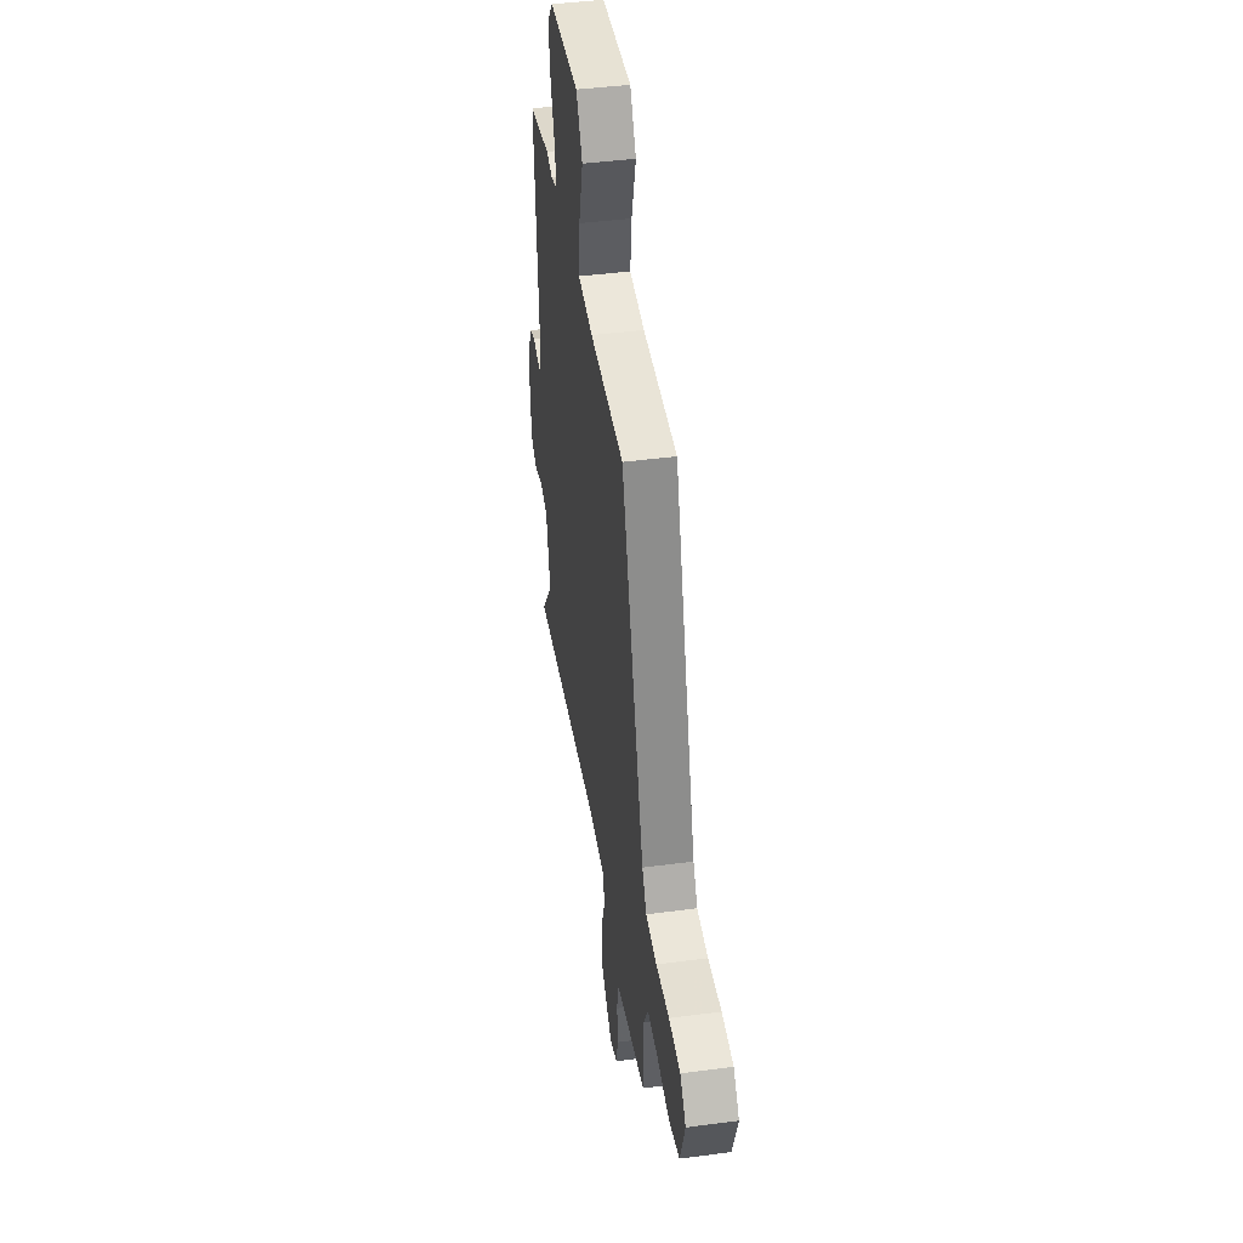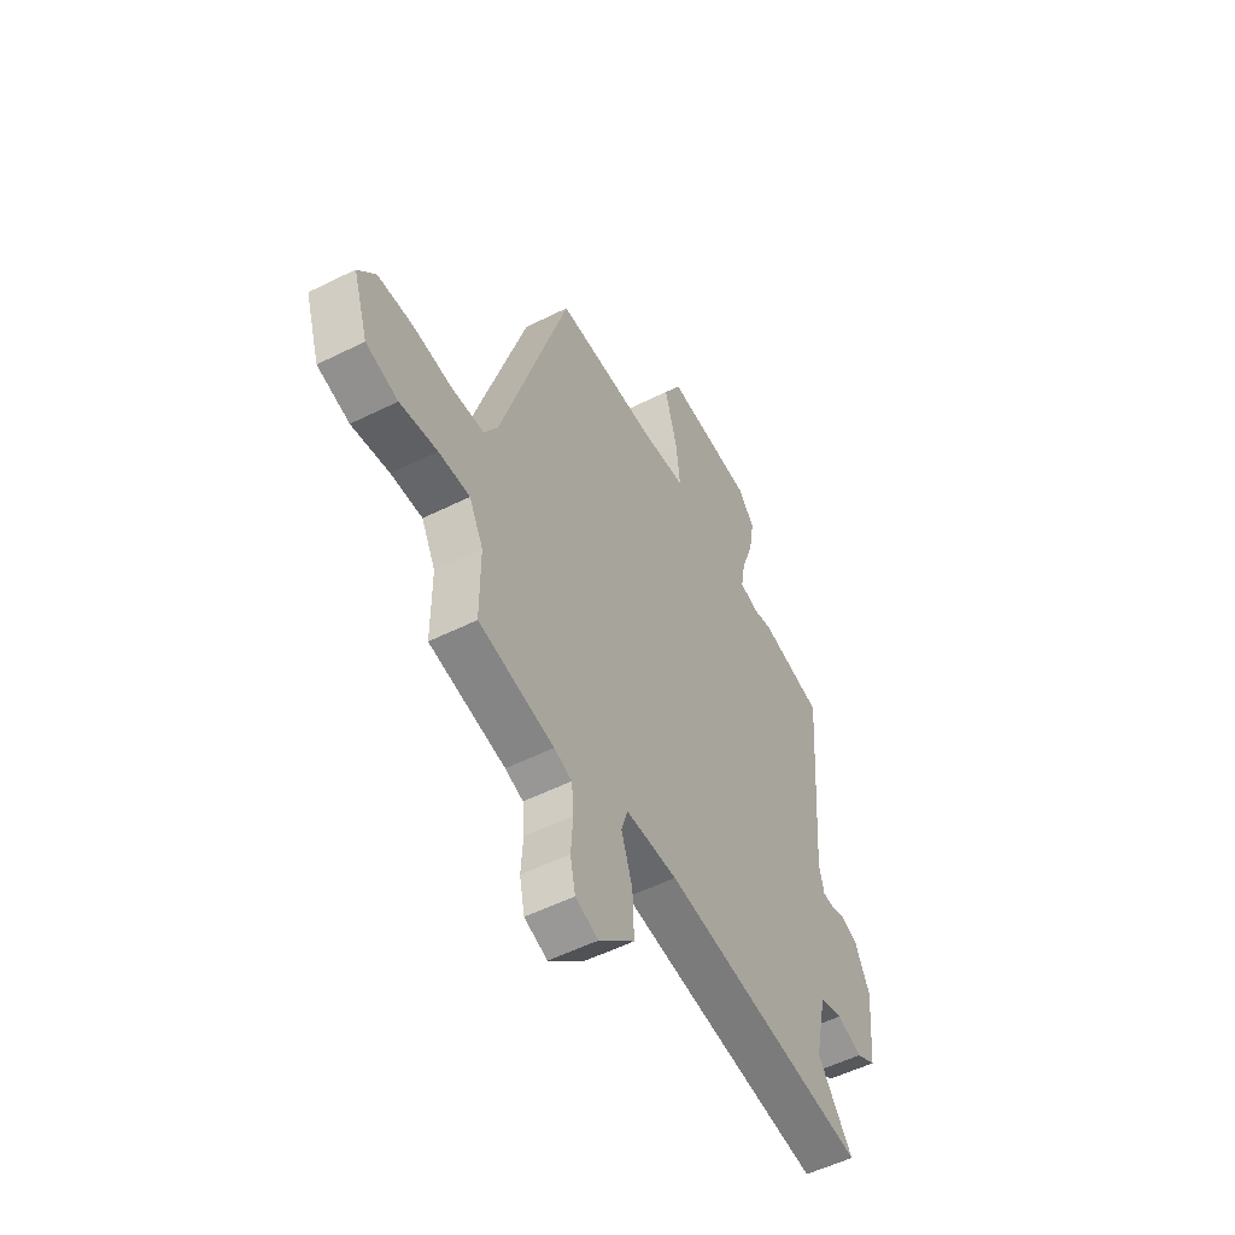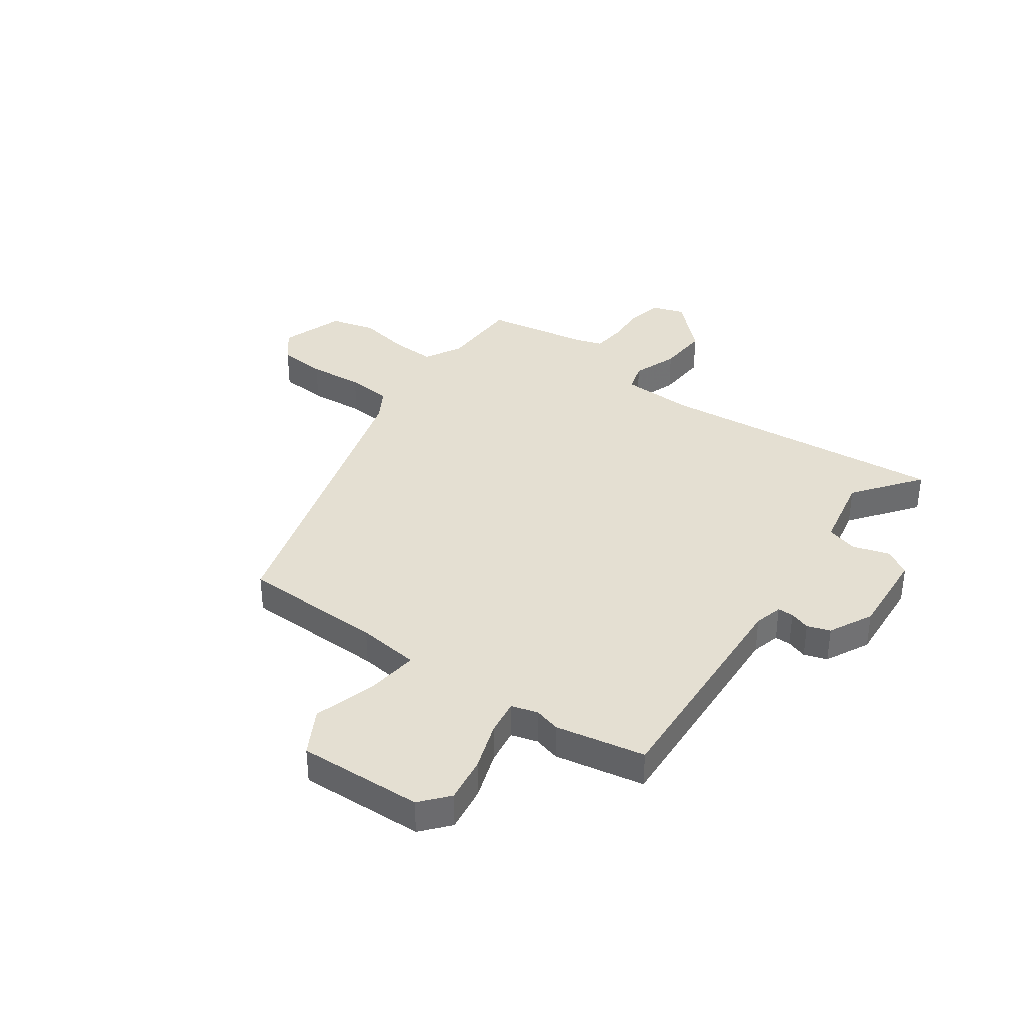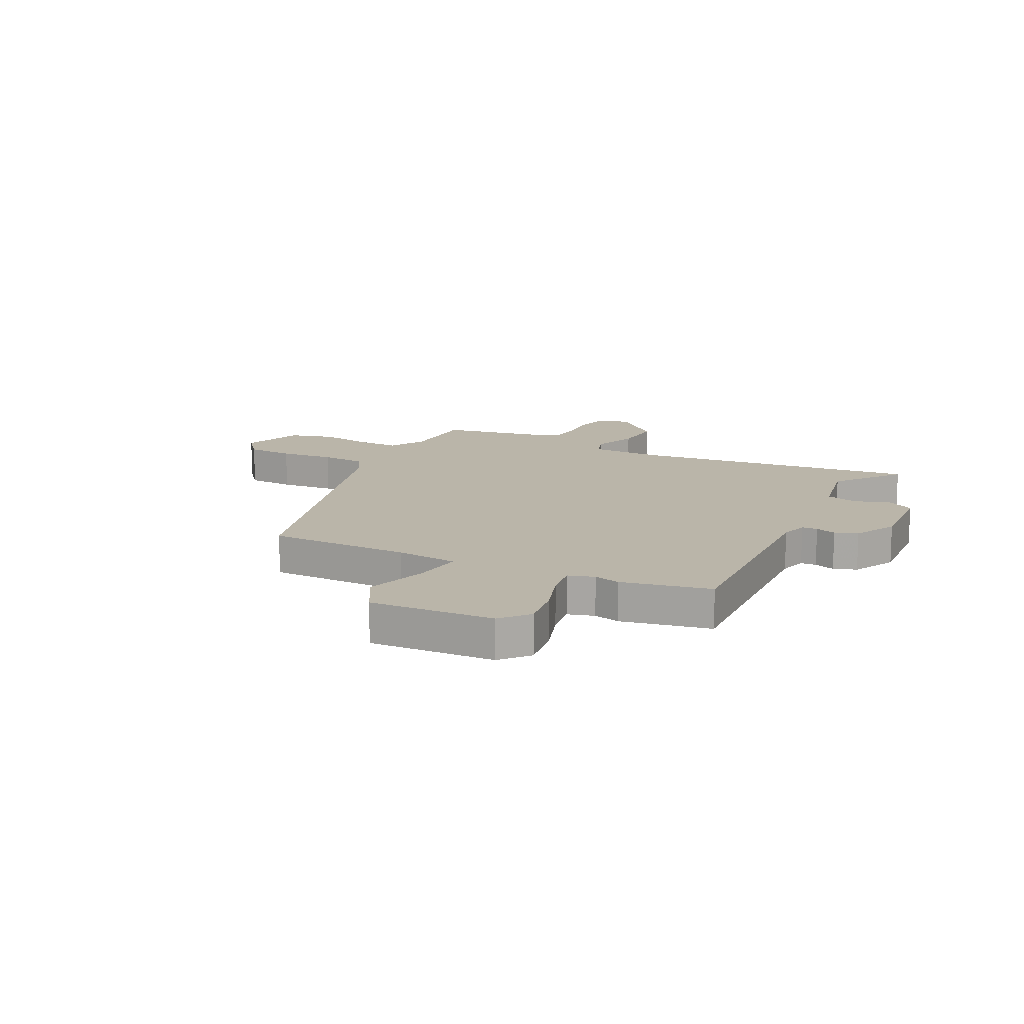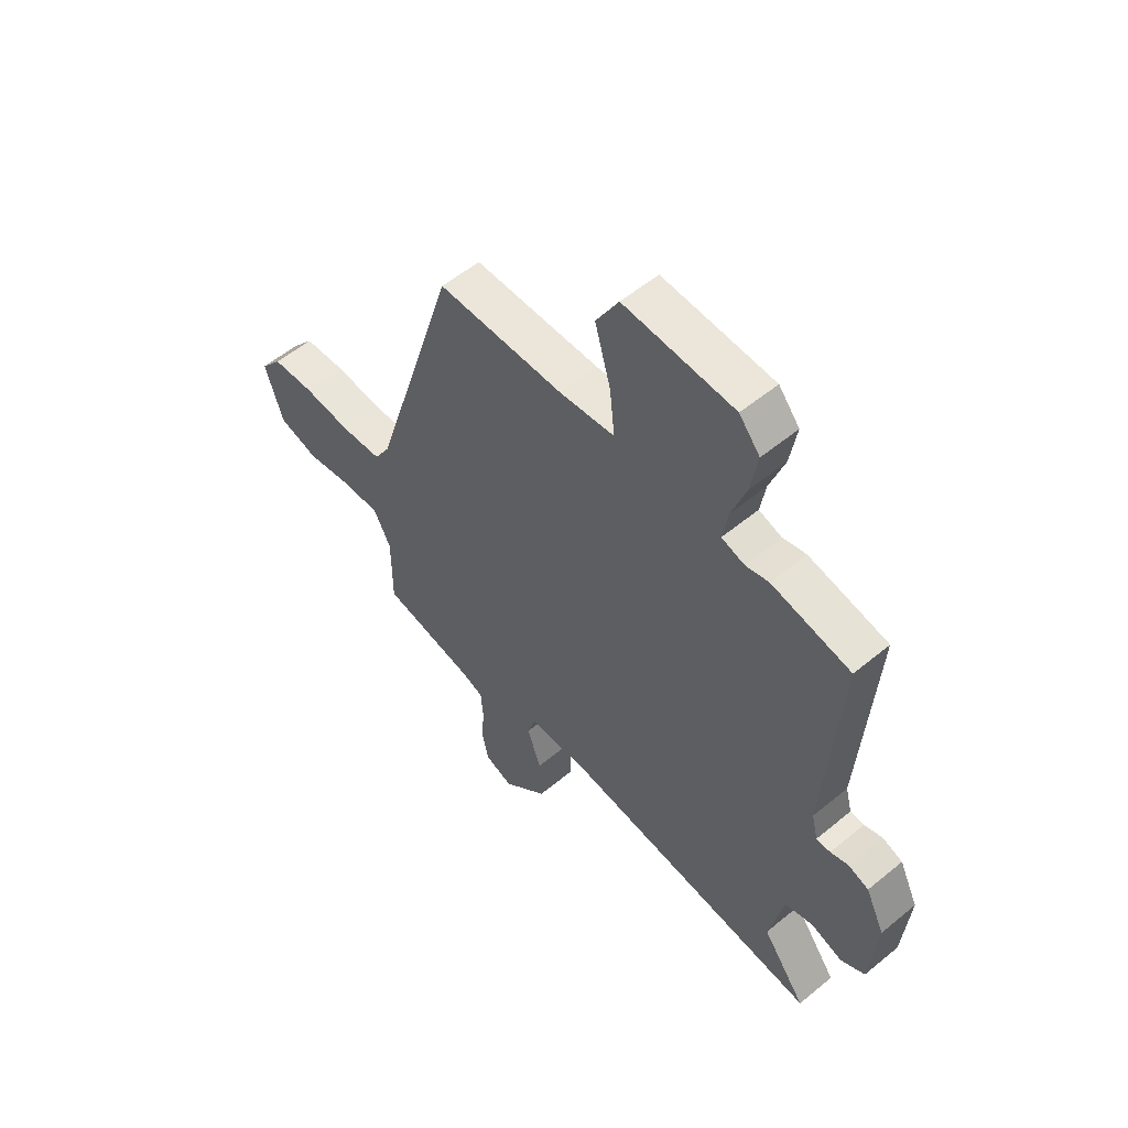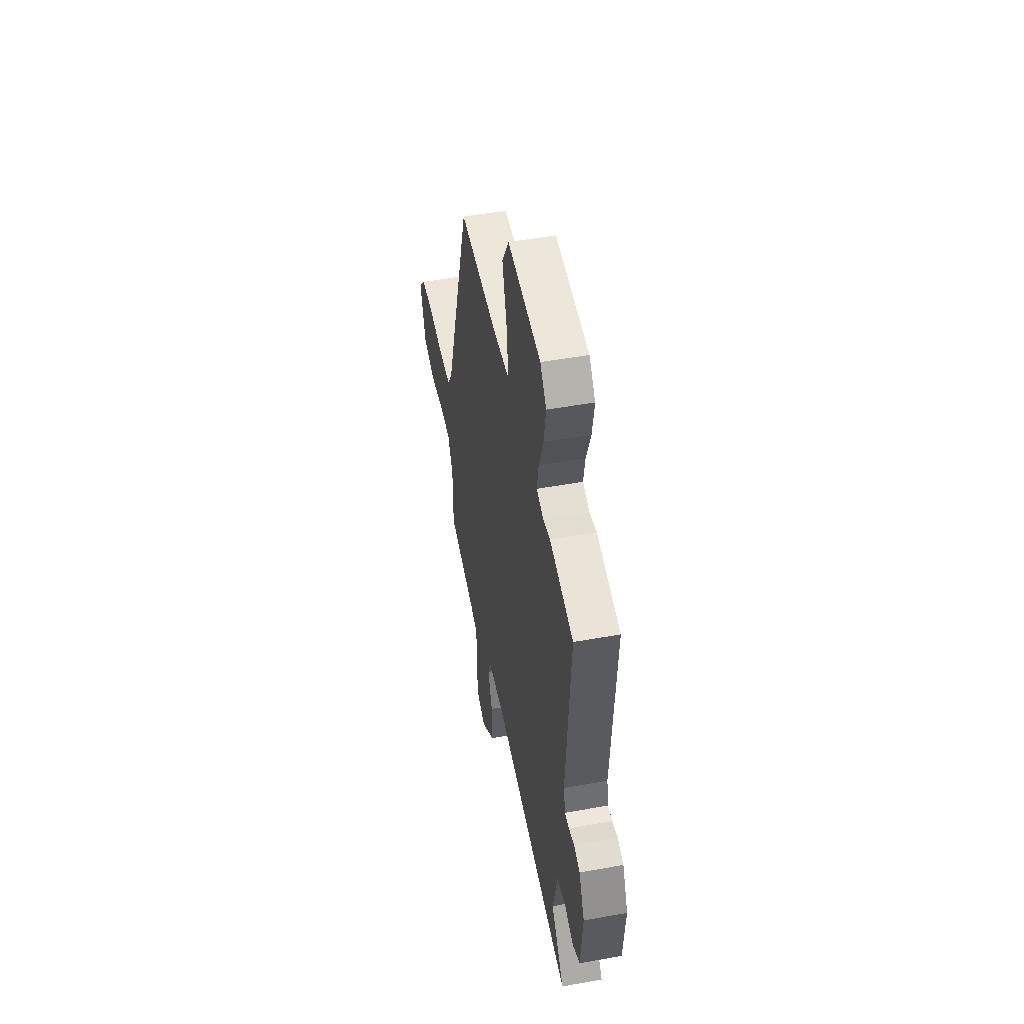
<metadata>
{"format":"obj","ext":"obj","renderer":"f3d","projection":"perspective","resolution":1024,"background":"white","views":[{"elev":43.2,"azim":-98.9,"up":"+Z"},{"elev":-53.1,"azim":-61.8,"up":"+Z"},{"elev":36.9,"azim":36.5,"up":"+Y"},{"elev":13.6,"azim":27.5,"up":"+Y"},{"elev":55.4,"azim":49.0,"up":"+Z"},{"elev":50.5,"azim":78.8,"up":"+Z"}]}
</metadata>
<code>
v 0.393 0.07 0.522
v 0.557 0.07 0.488
v 0.527 0.07 0.063
v 0.54 0.07 0.011
v 0.569 0.07 0.01
v 0.607 0.07 0.022
v 0.649 0.07 0.007
v 0.688 0.07 -0.074
v 0.674 0.07 -0.235
v 0.624 0.07 -0.262
v 0.558 0.07 -0.24
v 0.5 0.07 -0.256
v 0.47 0.07 -0.395
v 0.56 0.07 -0.518
v 0.026 0.07 -0.457
v -0.107 0.07 -0.459
v -0.124 0.07 -0.512
v -0.095 0.07 -0.595
v -0.091 0.07 -0.689
v -0.183 0.07 -0.774
v -0.242 0.07 -0.753
v -0.255 0.07 -0.69
v -0.25 0.07 -0.614
v -0.255 0.07 -0.553
v -0.301 0.07 -0.537
v -0.495 0.07 -0.5
v -0.495 0.07 -0.351
v -0.531 0.07 -0.282
v -0.611 0.07 -0.284
v -0.707 0.07 -0.3
v -0.789 0.07 -0.277
v -0.827 0.07 -0.16
v -0.782 0.07 -0.105
v -0.694 0.07 -0.1
v -0.593 0.07 -0.11
v -0.509 0.07 -0.104
v -0.475 0.07 -0.047
v -0.3 0.07 0.521
v -0.038 0.07 0.522
v 0.077 0.07 0.534
v 0.067 0.07 0.628
v 0.034 0.07 0.745
v 0.081 0.07 0.827
v 0.31 0.07 0.814
v 0.353 0.07 0.762
v 0.339 0.07 0.678
v 0.308 0.07 0.591
v 0.297 0.07 0.525
v 0.345 0.07 0.51
v 0.393 0 0.522
v 0.557 0 0.488
v 0.527 0 0.063
v 0.54 0 0.011
v 0.569 0 0.01
v 0.607 0 0.022
v 0.649 0 0.007
v 0.688 0 -0.074
v 0.674 0 -0.235
v 0.624 0 -0.262
v 0.558 0 -0.24
v 0.5 0 -0.256
v 0.47 0 -0.395
v 0.56 0 -0.518
v 0.026 0 -0.457
v -0.107 0 -0.459
v -0.124 0 -0.512
v -0.095 0 -0.595
v -0.091 0 -0.689
v -0.183 0 -0.774
v -0.242 0 -0.753
v -0.255 0 -0.69
v -0.25 0 -0.614
v -0.255 0 -0.553
v -0.301 0 -0.537
v -0.495 0 -0.5
v -0.495 0 -0.351
v -0.531 0 -0.282
v -0.611 0 -0.284
v -0.707 0 -0.3
v -0.789 0 -0.277
v -0.827 0 -0.16
v -0.782 0 -0.105
v -0.694 0 -0.1
v -0.593 0 -0.11
v -0.509 0 -0.104
v -0.475 0 -0.047
v -0.3 0 0.521
v -0.038 0 0.522
v 0.077 0 0.534
v 0.067 0 0.628
v 0.034 0 0.745
v 0.081 0 0.827
v 0.31 0 0.814
v 0.353 0 0.762
v 0.339 0 0.678
v 0.308 0 0.591
v 0.297 0 0.525
v 0.345 0 0.51
f 45 46 47
f 44 45 47
f 43 44 47
f 42 43 47
f 41 42 47
f 40 41 47 48
f 39 40 48 49
f 37 38 39 49
f 33 34 35
f 32 33 35
f 31 32 35
f 30 31 35
f 29 30 35
f 28 29 35 36
f 1 2 3
f 49 1 3
f 37 49 3
f 36 37 3
f 28 36 3
f 27 28 3
f 21 22 23
f 20 21 23
f 19 20 23
f 18 19 23
f 17 18 23
f 16 17 23 24
f 13 14 15
f 12 13 15 16
f 9 10 11
f 8 9 11
f 7 8 11
f 6 7 11
f 5 6 11
f 4 5 11 12
f 27 3 4
f 26 27 4
f 25 26 4
f 16 24 25 4
f 4 12 16
f 96 95 94
f 96 94 93
f 96 93 92
f 96 92 91
f 96 91 90
f 97 96 90 89
f 98 97 89 88
f 98 88 87 86
f 84 83 82
f 84 82 81
f 84 81 80
f 84 80 79
f 84 79 78
f 85 84 78 77
f 52 51 50
f 52 50 98
f 52 98 86
f 52 86 85
f 52 85 77
f 52 77 76
f 72 71 70
f 72 70 69
f 72 69 68
f 72 68 67
f 72 67 66
f 73 72 66 65
f 64 63 62
f 65 64 62 61
f 60 59 58
f 60 58 57
f 60 57 56
f 60 56 55
f 60 55 54
f 61 60 54 53
f 53 52 76
f 53 76 75
f 53 75 74
f 53 74 73 65
f 65 61 53
f 1 50 51 2
f 2 51 52 3
f 3 52 53 4
f 4 53 54 5
f 5 54 55 6
f 6 55 56 7
f 7 56 57 8
f 8 57 58 9
f 9 58 59 10
f 10 59 60 11
f 11 60 61 12
f 12 61 62 13
f 13 62 63 14
f 14 63 64 15
f 15 64 65 16
f 16 65 66 17
f 17 66 67 18
f 18 67 68 19
f 19 68 69 20
f 20 69 70 21
f 21 70 71 22
f 22 71 72 23
f 23 72 73 24
f 24 73 74 25
f 25 74 75 26
f 26 75 76 27
f 27 76 77 28
f 28 77 78 29
f 29 78 79 30
f 30 79 80 31
f 31 80 81 32
f 32 81 82 33
f 33 82 83 34
f 34 83 84 35
f 35 84 85 36
f 36 85 86 37
f 37 86 87 38
f 38 87 88 39
f 39 88 89 40
f 40 89 90 41
f 41 90 91 42
f 42 91 92 43
f 43 92 93 44
f 44 93 94 45
f 45 94 95 46
f 46 95 96 47
f 47 96 97 48
f 48 97 98 49
f 49 98 50 1

</code>
